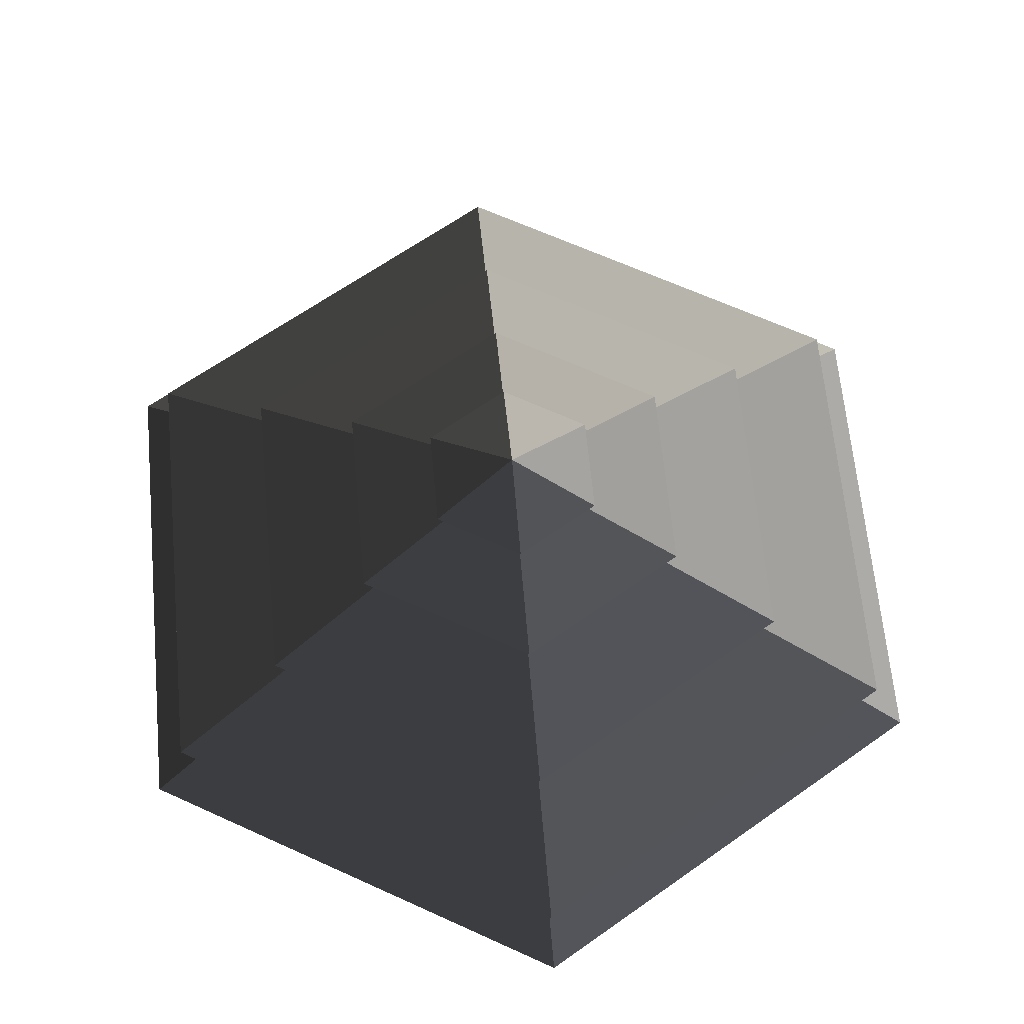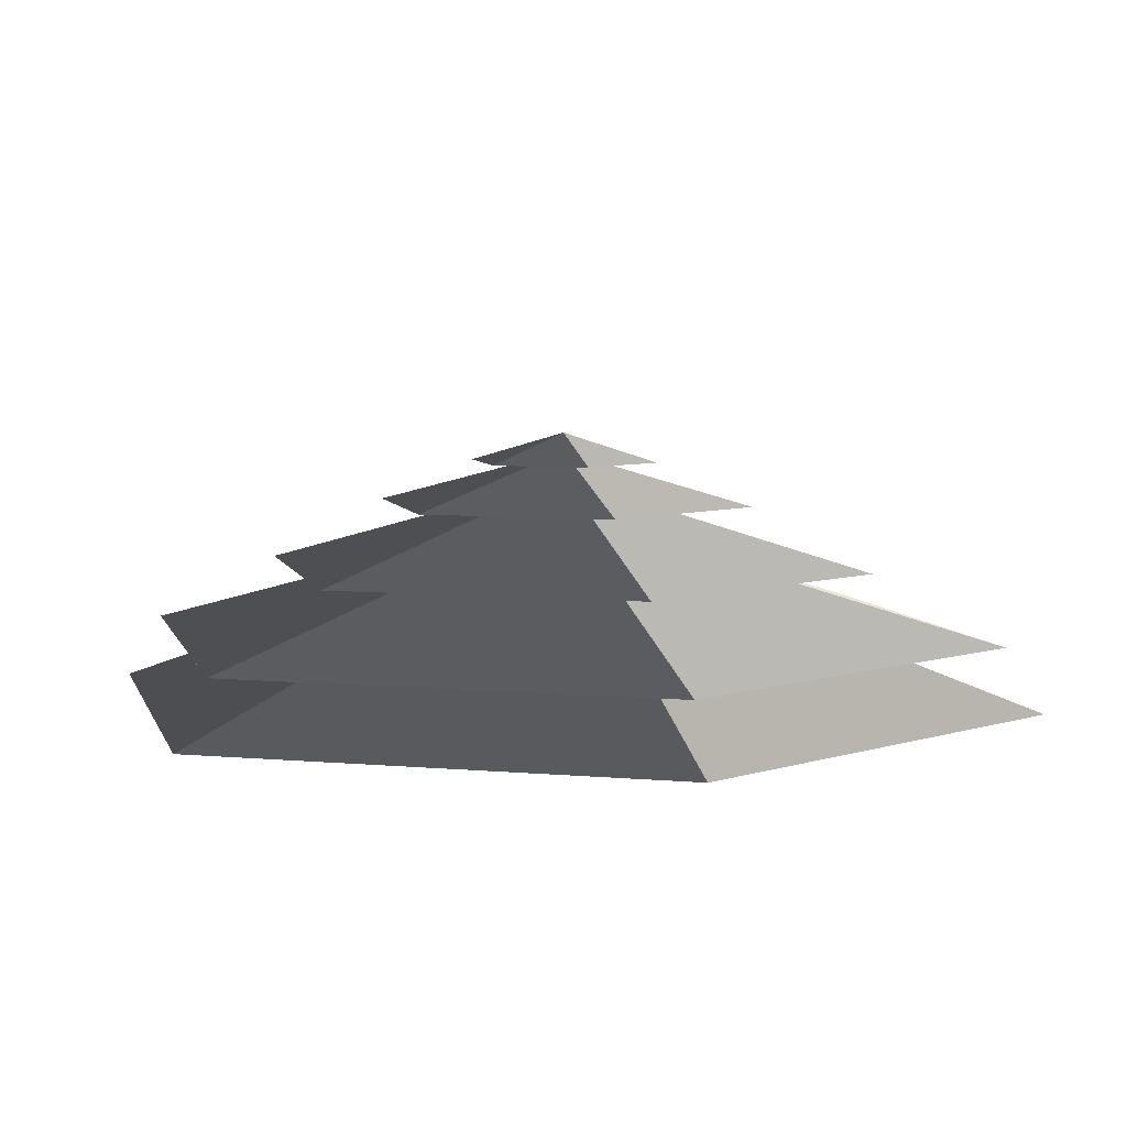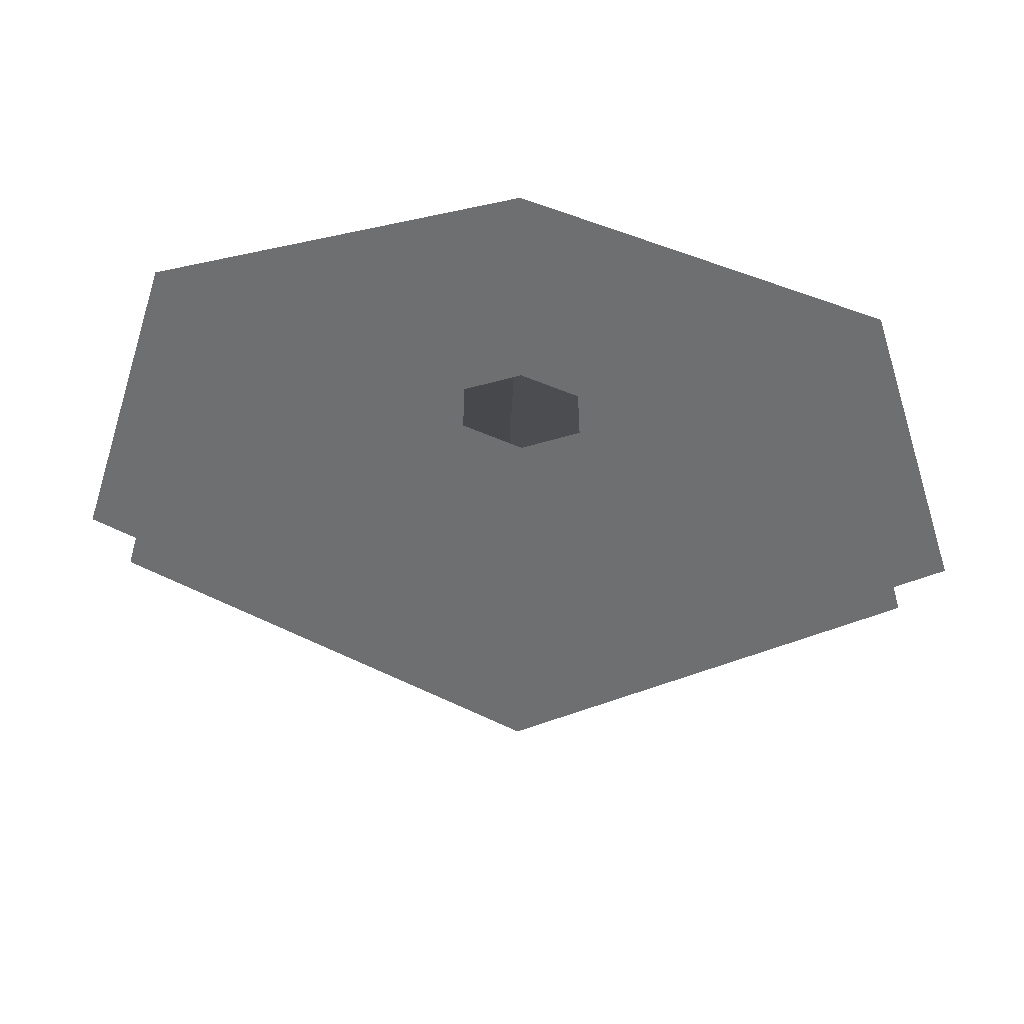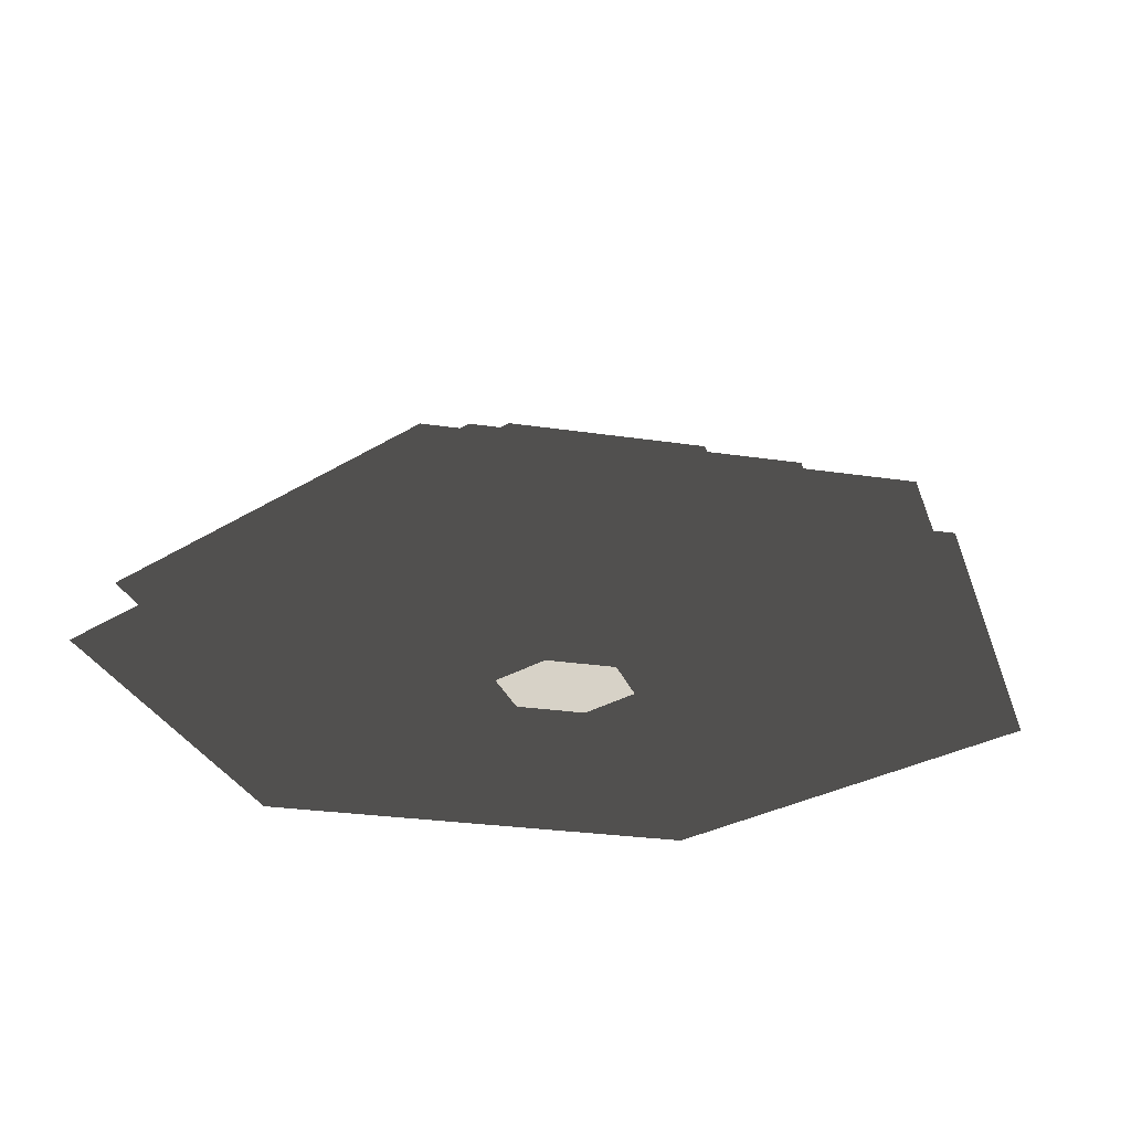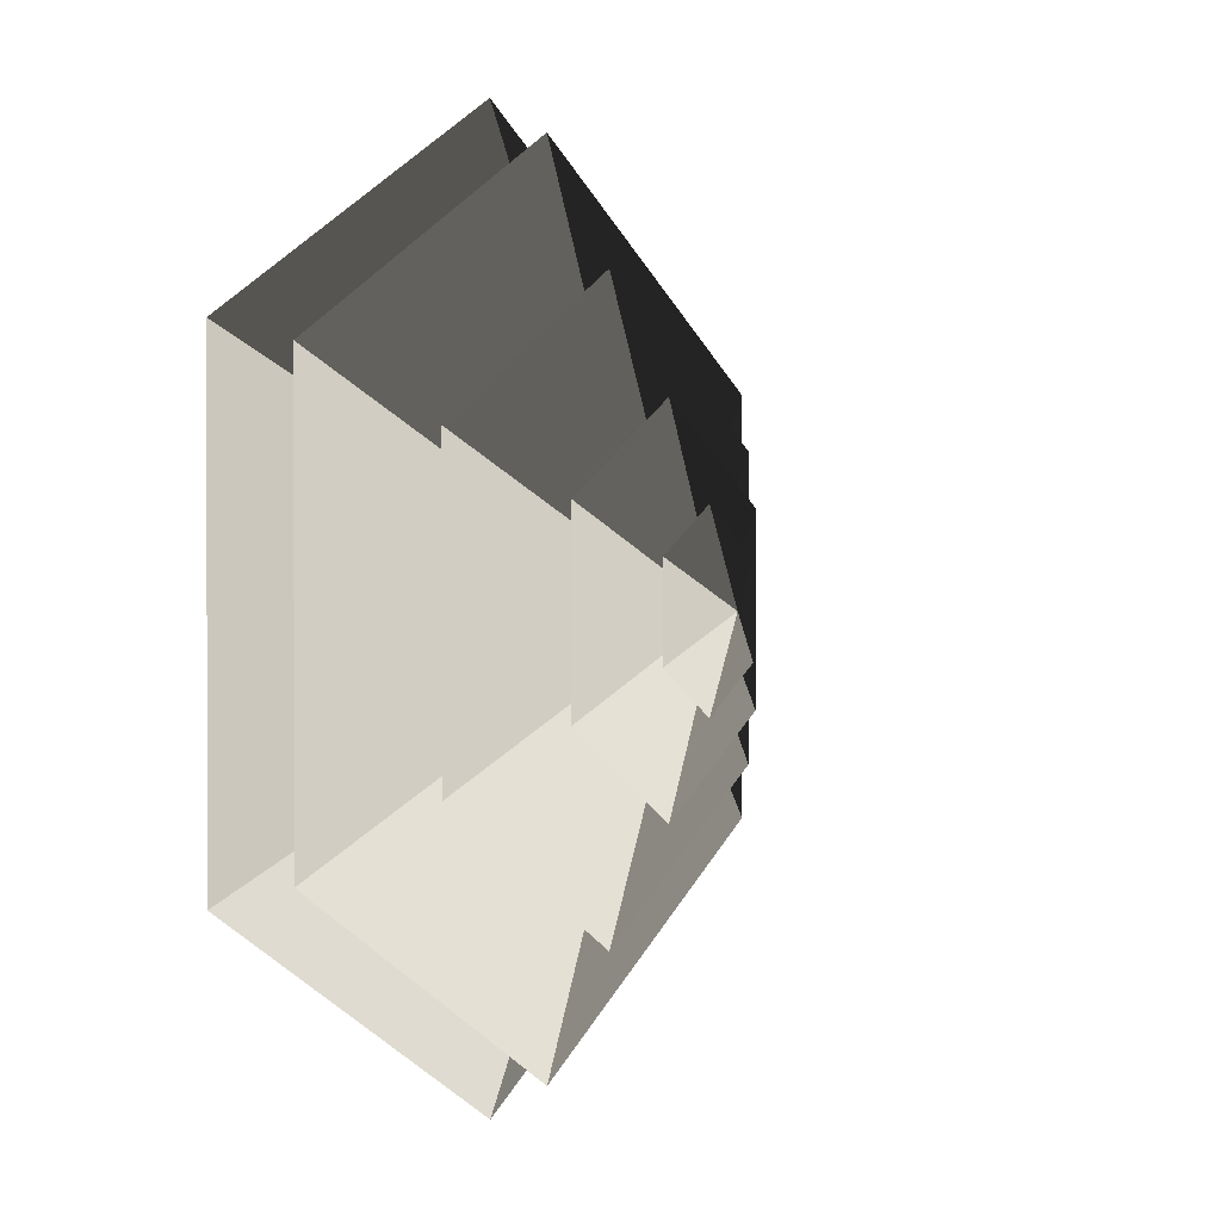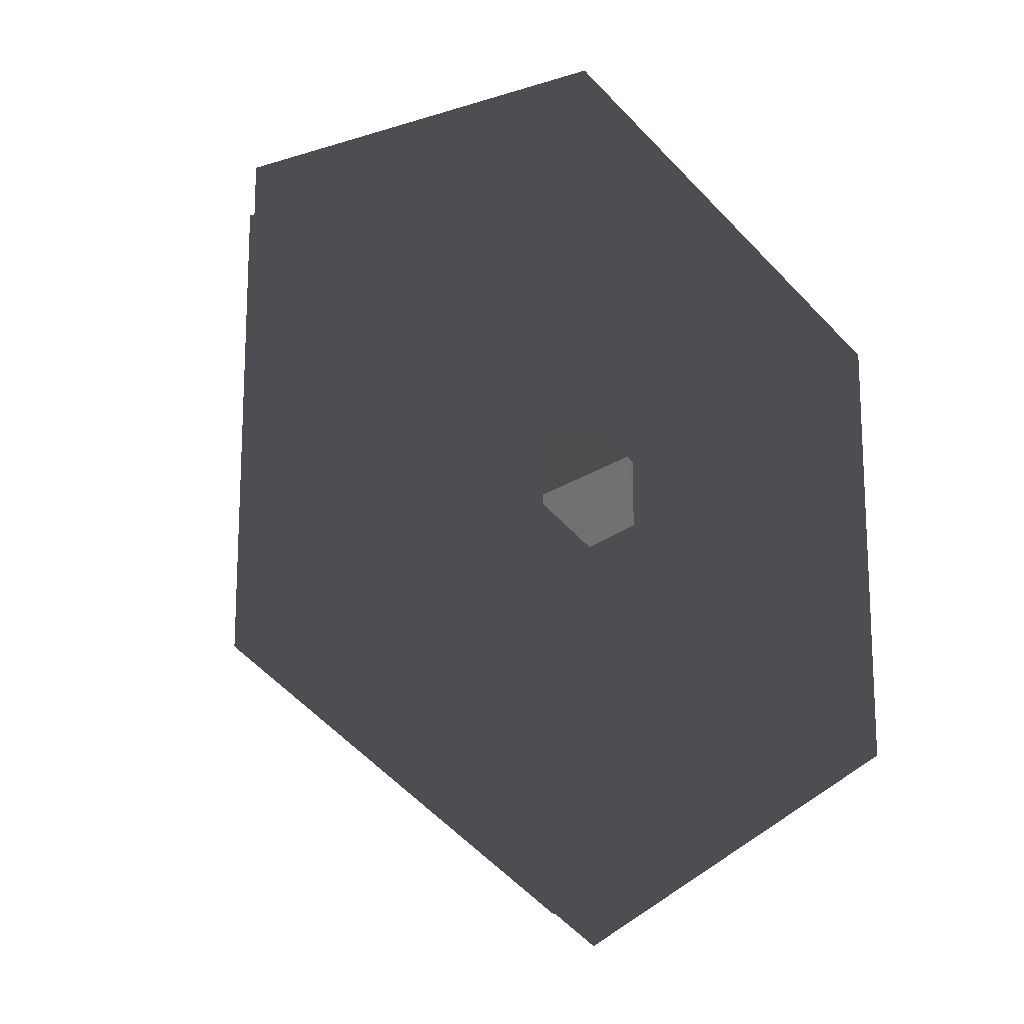
<metadata>
{"format":"obj","ext":"obj","renderer":"f3d","projection":"perspective","resolution":1024,"background":"white","views":[{"elev":65.3,"azim":-125.4,"up":"+Z"},{"elev":6.2,"azim":-134.4,"up":"+Z"},{"elev":-54.5,"azim":175.7,"up":"+Y"},{"elev":-25.2,"azim":76.0,"up":"+Z"},{"elev":0.6,"azim":-59.1,"up":"+Y"},{"elev":-17.1,"azim":142.4,"up":"+Y"}]}
</metadata>
<code>
v -10.39 6 3.994
v -70.82 40.89 3.994
v -70.82 -40.89 3.994
v -10.39 -6 3.994
v 7.894e-07 12 3.994
v 7.894e-07 81.78 3.994
v 10.39 6 3.994
v 70.82 40.89 3.994
v 7.894e-07 -81.78 3.994
v 7.894e-07 -12 3.994
v 70.82 -40.89 3.994
v 10.39 -6 3.994
v 7.894e-07 81.78 3.994
v 7.894e-07 51.36 14.77
v -44.48 25.68 14.77
v -70.82 40.89 3.994
v -44.48 25.68 14.77
v -65.28 37.69 14.77
v -65.28 -37.69 14.77
v -44.48 -25.68 14.77
v 7.894e-07 51.36 14.77
v 7.894e-07 75.38 14.77
v 44.48 25.68 14.77
v 65.28 37.69 14.77
v 7.894e-07 -75.38 14.77
v 7.894e-07 -51.36 14.77
v 65.28 -37.69 14.77
v 44.48 -25.68 14.77
v -70.82 -40.89 3.994
v -44.48 -25.68 14.77
v 7.894e-07 -51.36 14.77
v 7.894e-07 -81.78 3.994
v 70.82 -40.89 3.994
v 44.48 -25.68 14.77
v 44.48 25.68 14.77
v 70.82 40.89 3.994
v -70.82 40.89 3.994
v -44.48 25.68 14.77
v -44.48 -25.68 14.77
v -70.82 -40.89 3.994
v 7.894e-07 -81.78 3.994
v 7.894e-07 -51.36 14.77
v 44.48 -25.68 14.77
v 70.82 -40.89 3.994
v 70.82 40.89 3.994
v 44.48 25.68 14.77
v 7.894e-07 51.36 14.77
v 7.894e-07 81.78 3.994
v 7.894e-07 75.38 14.77
v 7.894e-07 33.42 26.26
v -28.94 16.71 26.26
v -65.28 37.69 14.77
v -28.94 16.71 26.26
v -46.13 26.63 26.26
v -46.13 -26.63 26.26
v -28.94 -16.71 26.26
v 7.894e-07 33.42 26.26
v 7.894e-07 53.27 26.26
v 28.94 16.71 26.26
v 46.13 26.63 26.26
v 7.894e-07 -53.27 26.26
v 7.894e-07 -33.42 26.26
v 46.13 -26.63 26.26
v 28.94 -16.71 26.26
v -65.28 -37.69 14.77
v -28.94 -16.71 26.26
v 7.894e-07 -33.42 26.26
v 7.894e-07 -75.38 14.77
v 65.28 -37.69 14.77
v 28.94 -16.71 26.26
v 28.94 16.71 26.26
v 65.28 37.69 14.77
v -65.28 37.69 14.77
v -28.94 16.71 26.26
v -28.94 -16.71 26.26
v -65.28 -37.69 14.77
v 7.894e-07 -75.38 14.77
v 7.894e-07 -33.42 26.26
v 28.94 -16.71 26.26
v 65.28 -37.69 14.77
v 65.28 37.69 14.77
v 28.94 16.71 26.26
v 7.894e-07 33.42 26.26
v 7.894e-07 75.38 14.77
v -46.13 -26.63 26.26
v -13.19 -7.618 36.94
v -1.2e-05 -15.23 36.94
v 7.894e-07 -53.27 26.26
v -1.2e-05 -15.23 36.94
v -1.2e-05 -32.93 36.94
v 28.51 -16.46 36.94
v 13.19 -7.618 36.94
v -13.19 -7.618 36.94
v -28.51 -16.46 36.94
v 28.51 16.46 36.94
v 13.19 7.617 36.94
v -1.2e-05 32.93 36.94
v -1.2e-05 15.23 36.94
v -28.51 16.46 36.94
v -13.19 7.617 36.94
v 46.13 -26.63 26.26
v 13.19 -7.618 36.94
v 13.19 7.617 36.94
v 46.13 26.63 26.26
v -46.13 26.63 26.26
v -13.19 7.617 36.94
v -13.19 -7.618 36.94
v -46.13 -26.63 26.26
v 7.894e-07 -53.27 26.26
v -1.2e-05 -15.23 36.94
v 13.19 -7.618 36.94
v 46.13 -26.63 26.26
v 46.13 26.63 26.26
v 13.19 7.617 36.94
v -1.2e-05 15.23 36.94
v 7.894e-07 53.27 26.26
v 7.894e-07 53.27 26.26
v -1.2e-05 15.23 36.94
v -13.19 7.617 36.94
v -46.13 26.63 26.26
v 28.51 -16.46 36.94
v 5.388 -3.111 44.08
v 5.388 3.111 44.08
v 28.51 16.46 36.94
v 5.388 3.111 44.08
v 14.22 8.21 44.08
v -1.2e-05 16.42 44.08
v -1.2e-05 6.222 44.08
v -14.22 8.21 44.08
v -5.388 3.111 44.08
v 5.388 -3.111 44.08
v 14.22 -8.211 44.08
v -14.22 -8.211 44.08
v -5.388 -3.111 44.08
v -2.479e-05 -16.42 44.08
v -2.479e-05 -6.222 44.08
v -28.51 16.46 36.94
v -5.388 3.111 44.08
v -5.388 -3.111 44.08
v -28.51 -16.46 36.94
v -1.2e-05 -32.93 36.94
v -2.479e-05 -6.222 44.08
v 5.388 -3.111 44.08
v 28.51 -16.46 36.94
v 28.51 16.46 36.94
v 5.388 3.111 44.08
v -1.2e-05 6.222 44.08
v -1.2e-05 32.93 36.94
v -1.2e-05 32.93 36.94
v -1.2e-05 6.222 44.08
v -5.388 3.111 44.08
v -28.51 16.46 36.94
v -28.51 -16.46 36.94
v -5.388 -3.111 44.08
v -2.479e-05 -6.222 44.08
v -1.2e-05 -32.93 36.94
v -14.22 8.21 44.08
v -2.479e-05 -7.553e-05 48.94
v -14.22 -8.211 44.08
v -2.479e-05 -16.42 44.08
v -2.479e-05 -7.553e-05 48.94
v 14.22 -8.211 44.08
v 14.22 8.21 44.08
v -2.479e-05 -7.553e-05 48.94
v -1.2e-05 16.42 44.08
v -1.2e-05 16.42 44.08
v -2.479e-05 -7.553e-05 48.94
v -14.22 8.21 44.08
v -14.22 -8.211 44.08
v -2.479e-05 -7.553e-05 48.94
v -2.479e-05 -16.42 44.08
v 14.22 -8.211 44.08
v -2.479e-05 -7.553e-05 48.94
v 14.22 8.21 44.08
g Cylinder_003_2152_120
f 1 3 2
f 1 4 3
f 5 1 2
f 5 2 6
f 7 5 6
f 7 6 8
f 4 9 3
f 4 10 9
f 10 11 9
f 10 12 11
f 12 8 11
f 12 7 8
f 13 15 14
f 13 16 15
f 17 19 18
f 17 20 19
f 21 17 18
f 21 18 22
f 23 21 22
f 23 22 24
f 20 25 19
f 20 26 25
f 26 27 25
f 26 28 27
f 28 24 27
f 28 23 24
f 29 31 30
f 29 32 31
f 33 35 34
f 33 36 35
f 37 39 38
f 37 40 39
f 41 43 42
f 41 44 43
f 45 47 46
f 45 48 47
f 49 51 50
f 49 52 51
f 53 55 54
f 53 56 55
f 57 53 54
f 57 54 58
f 59 57 58
f 59 58 60
f 56 61 55
f 56 62 61
f 62 63 61
f 62 64 63
f 64 60 63
f 64 59 60
f 65 67 66
f 65 68 67
f 69 71 70
f 69 72 71
f 73 75 74
f 73 76 75
f 77 79 78
f 77 80 79
f 81 83 82
f 81 84 83
f 85 87 86
f 85 88 87
f 89 91 90
f 89 92 91
f 93 89 90
f 93 90 94
f 92 95 91
f 92 96 95
f 96 97 95
f 96 98 97
f 98 99 97
f 98 100 99
f 100 94 99
f 100 93 94
f 101 103 102
f 101 104 103
f 105 107 106
f 105 108 107
f 109 111 110
f 109 112 111
f 113 115 114
f 113 116 115
f 117 119 118
f 117 120 119
f 121 123 122
f 121 124 123
f 125 127 126
f 125 128 127
f 128 129 127
f 128 130 129
f 131 125 126
f 131 126 132
f 130 133 129
f 130 134 133
f 134 135 133
f 134 136 135
f 136 132 135
f 136 131 132
f 137 139 138
f 137 140 139
f 141 143 142
f 141 144 143
f 145 147 146
f 145 148 147
f 149 151 150
f 149 152 151
f 153 155 154
f 153 156 155
f 157 159 158
f 160 162 161
f 163 165 164
f 166 168 167
f 169 171 170
f 172 174 173

</code>
